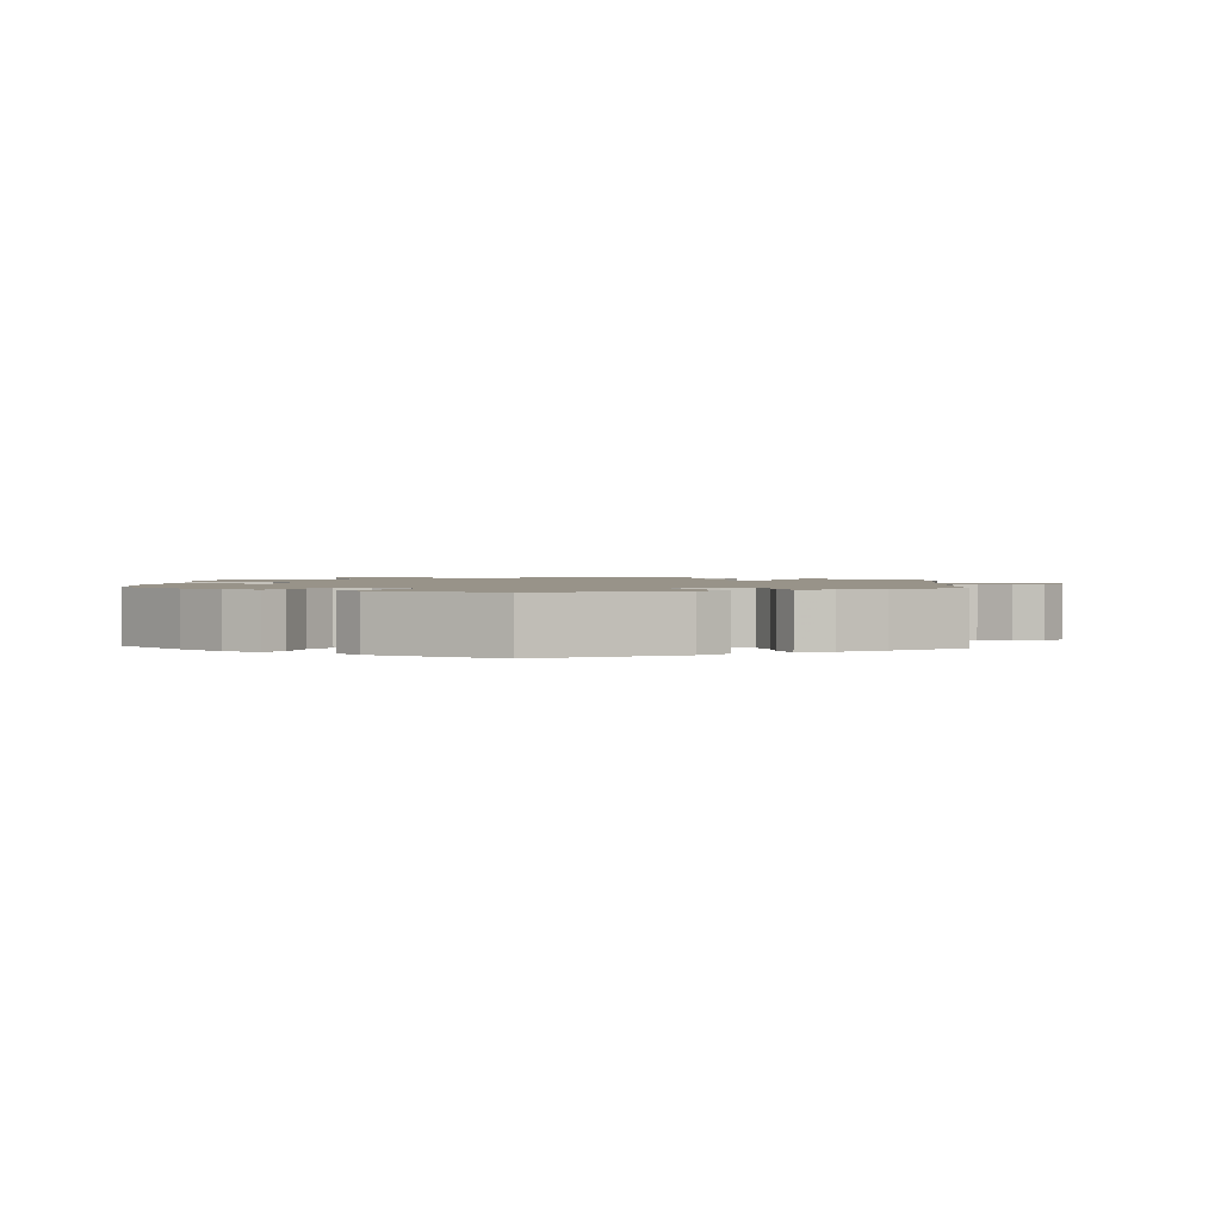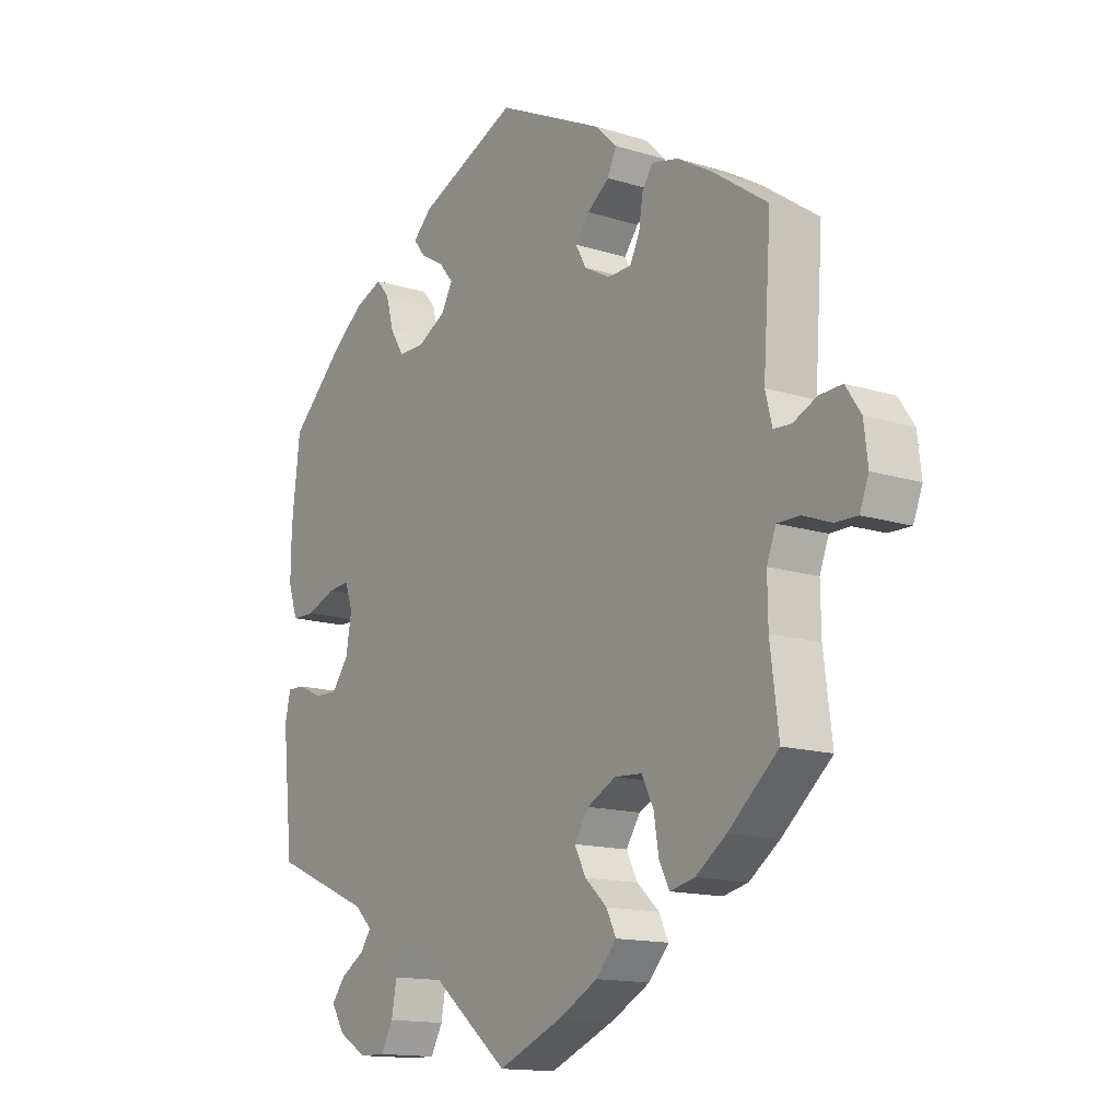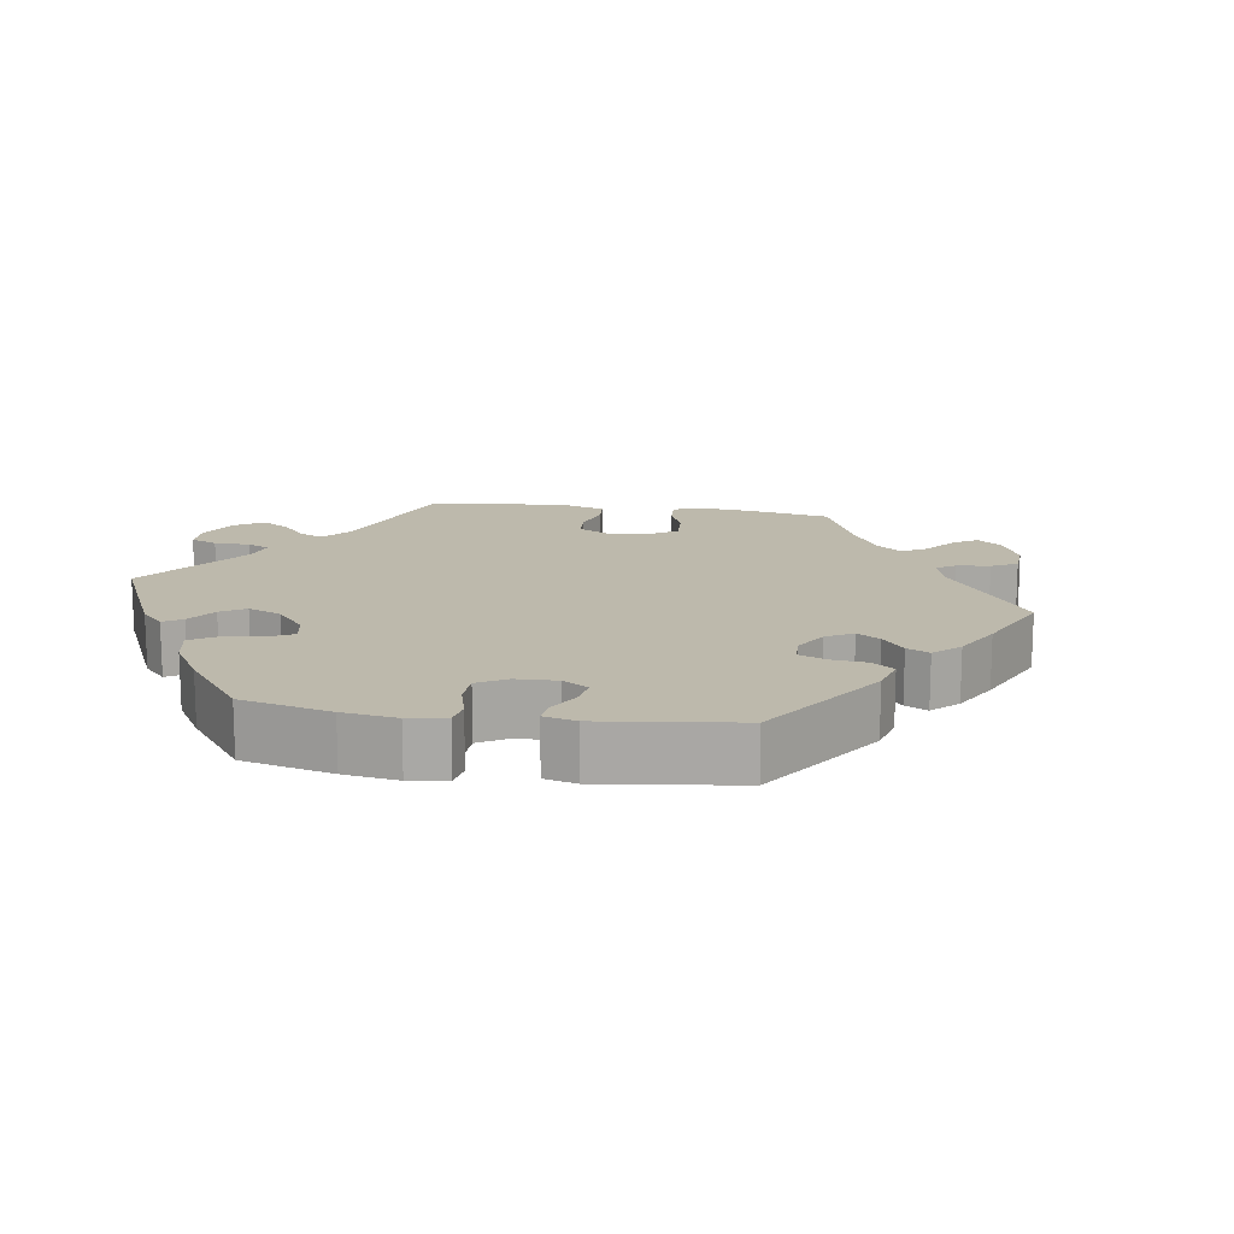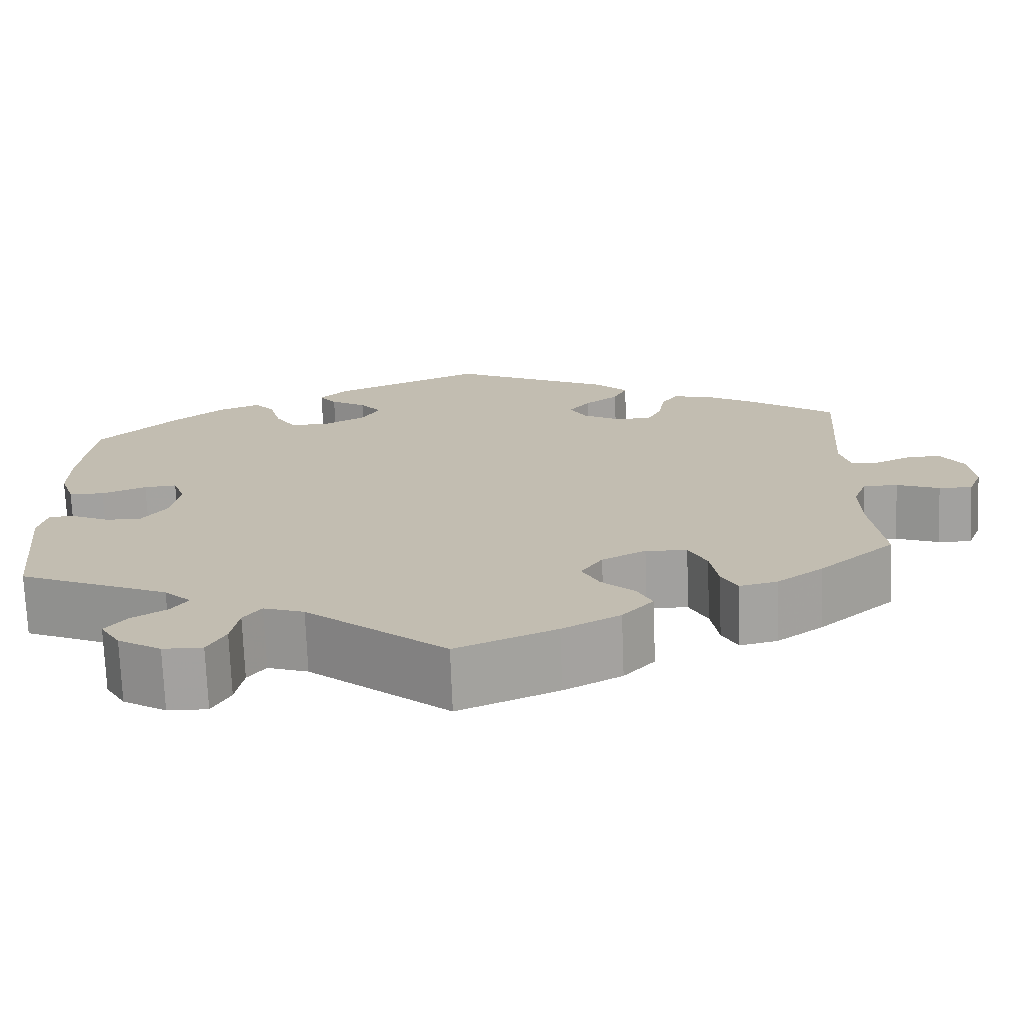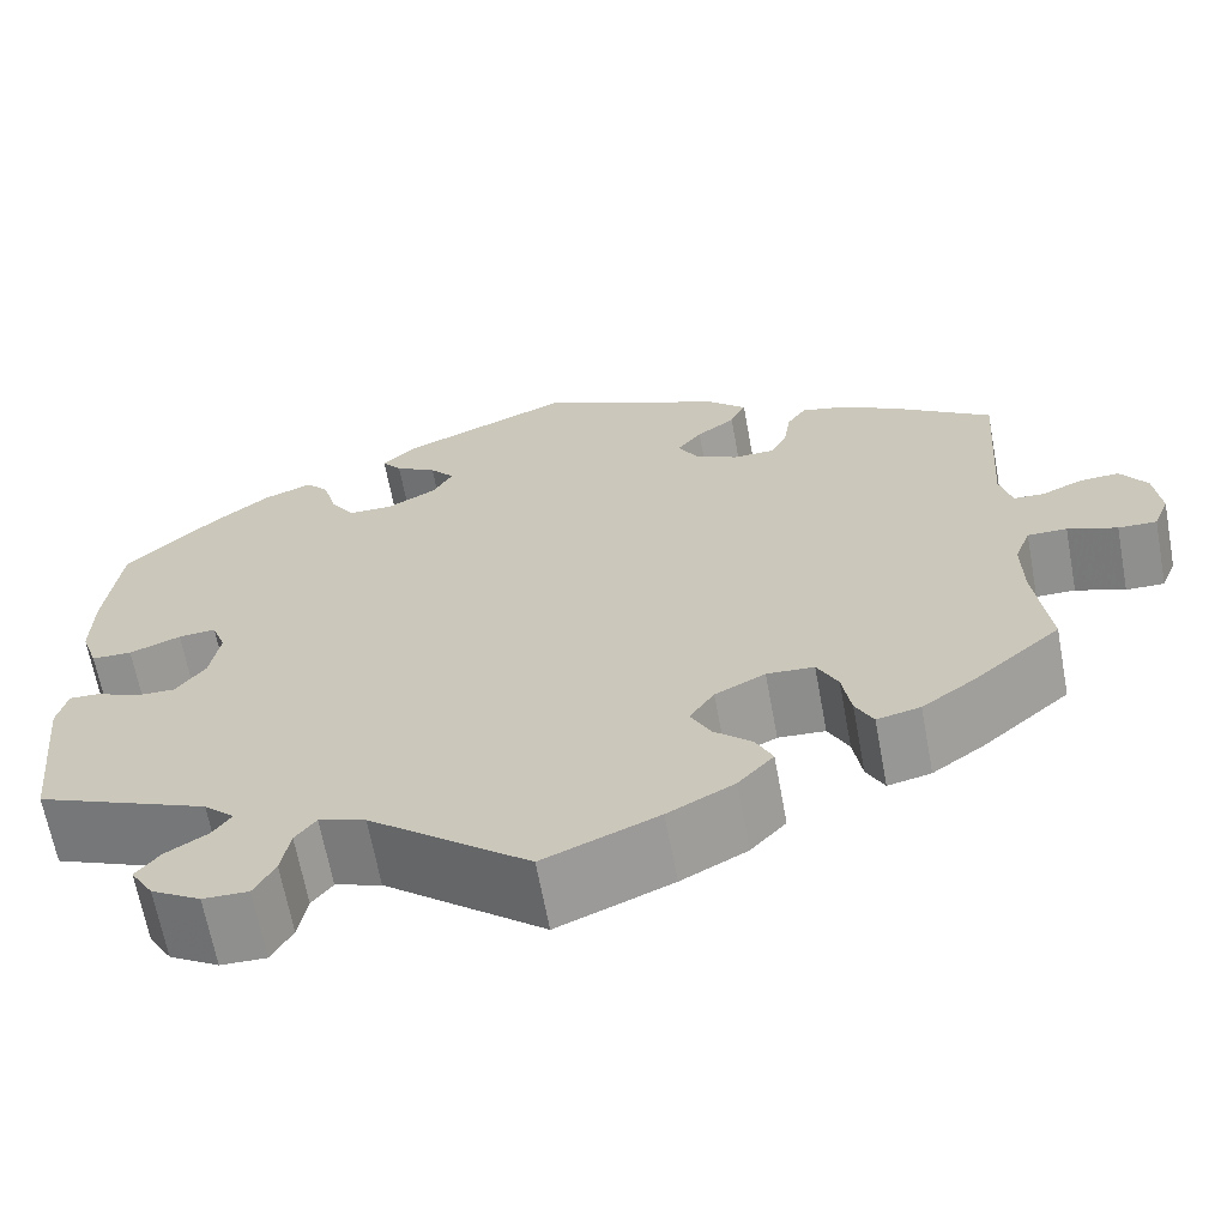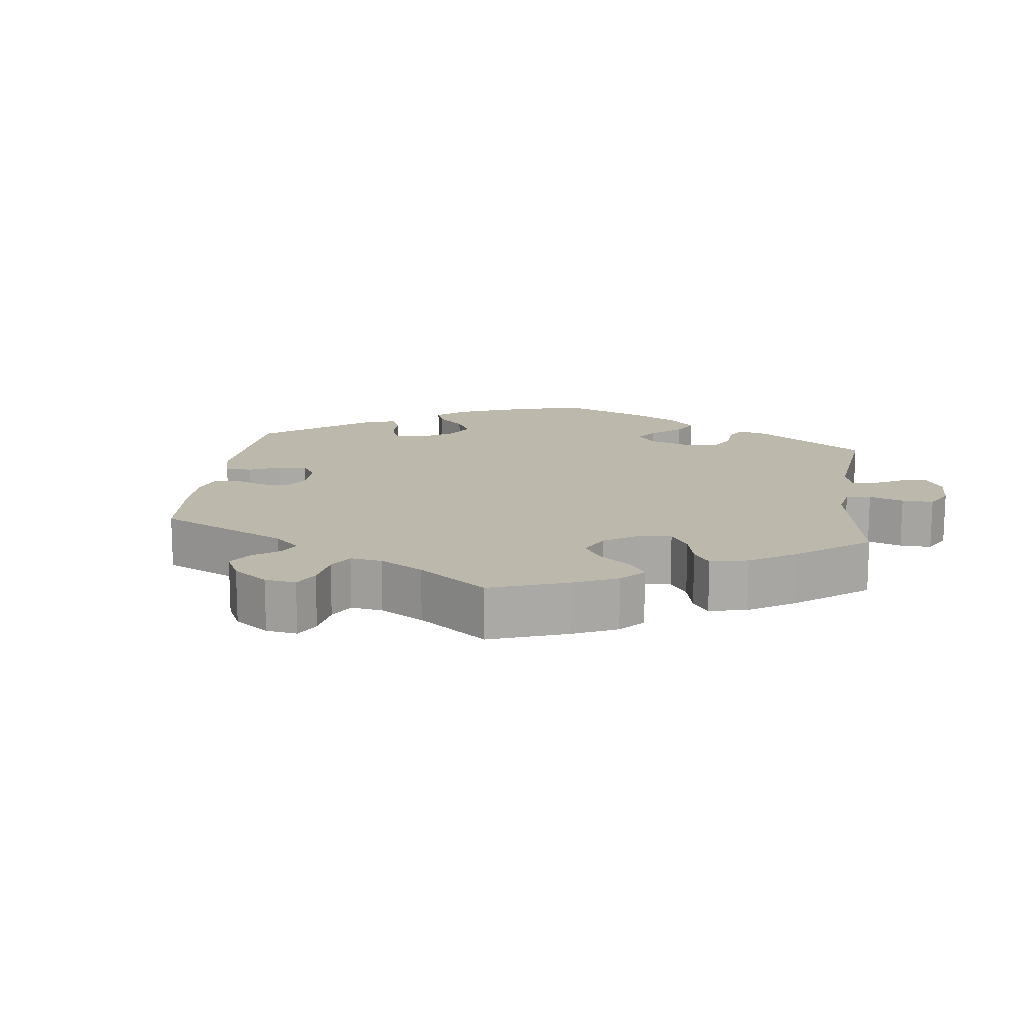
<metadata>
{"format":"obj","ext":"obj","renderer":"f3d","projection":"perspective","resolution":1024,"background":"white","views":[{"elev":1.6,"azim":3.8,"up":"+Y"},{"elev":-14.2,"azim":55.4,"up":"+Z"},{"elev":15.0,"azim":-21.5,"up":"+Y"},{"elev":-72.5,"azim":2.2,"up":"+Z"},{"elev":-65.6,"azim":10.5,"up":"+Z"},{"elev":14.6,"azim":127.3,"up":"+Y"}]}
</metadata>
<code>
v -0.162 0.07 -0.446
v -0.209 0.07 -0.43
v -0.23 0.07 -0.458
v -0.239 0.07 -0.508
v -0.26 0.07 -0.547
v -0.306 0.07 -0.546
v -0.356 0.07 -0.516
v -0.379 0.07 -0.478
v -0.355 0.07 -0.447
v -0.313 0.07 -0.421
v -0.294 0.07 -0.394
v -0.325 0.07 -0.364
v -0.5 0.07 -0.289
v -0.519 0.07 -0.105
v -0.509 0.07 -0.061
v -0.478 0.07 -0.062
v -0.434 0.07 -0.082
v -0.394 0.07 -0.083
v -0.364 0.07 -0.043
v -0.354 0.07 0.016
v -0.368 0.07 0.055
v -0.406 0.07 0.052
v -0.458 0.07 0.032
v -0.499 0.07 0.033
v -0.516 0.07 0.083
v -0.515 0.07 0.16
v -0.5 0.07 0.289
v -0.408 0.07 0.377
v -0.349 0.07 0.424
v -0.3 0.07 0.443
v -0.277 0.07 0.416
v -0.263 0.07 0.365
v -0.239 0.07 0.327
v -0.193 0.07 0.327
v -0.143 0.07 0.354
v -0.123 0.07 0.39
v -0.148 0.07 0.42
v -0.19 0.07 0.445
v -0.21 0.07 0.471
v -0.177 0.07 0.503
v -0.001 0.07 0.578
v 0.189 0.07 0.486
v 0.227 0.07 0.449
v 0.211 0.07 0.415
v 0.172 0.07 0.386
v 0.147 0.07 0.354
v 0.166 0.07 0.32
v 0.211 0.07 0.295
v 0.253 0.07 0.296
v 0.27 0.07 0.33
v 0.277 0.07 0.376
v 0.296 0.07 0.405
v 0.343 0.07 0.394
v 0.404 0.07 0.358
v 0.501 0.07 0.29
v 0.487 0.07 0.09
v 0.499 0.07 0.043
v 0.53 0.07 0.041
v 0.572 0.07 0.06
v 0.612 0.07 0.062
v 0.639 0.07 0.022
v 0.646 0.07 -0.037
v 0.63 0.07 -0.078
v 0.591 0.07 -0.077
v 0.541 0.07 -0.058
v 0.501 0.07 -0.058
v 0.485 0.07 -0.1
v 0.486 0.07 -0.17
v 0.501 0.07 -0.288
v 0.413 0.07 -0.364
v 0.359 0.07 -0.403
v 0.315 0.07 -0.413
v 0.297 0.07 -0.378
v 0.288 0.07 -0.323
v 0.267 0.07 -0.282
v 0.219 0.07 -0.279
v 0.168 0.07 -0.305
v 0.143 0.07 -0.343
v 0.163 0.07 -0.382
v 0.202 0.07 -0.418
v 0.219 0.07 -0.453
v 0.183 0.07 -0.493
v 0.116 0.07 -0.529
v 0 0.07 -0.578
v -0.162 0 -0.446
v -0.209 0 -0.43
v -0.23 0 -0.458
v -0.239 0 -0.508
v -0.26 0 -0.547
v -0.306 0 -0.546
v -0.356 0 -0.516
v -0.379 0 -0.478
v -0.355 0 -0.447
v -0.313 0 -0.421
v -0.294 0 -0.394
v -0.325 0 -0.364
v -0.5 0 -0.289
v -0.519 0 -0.105
v -0.509 0 -0.061
v -0.478 0 -0.062
v -0.434 0 -0.082
v -0.394 0 -0.083
v -0.364 0 -0.043
v -0.354 0 0.016
v -0.368 0 0.055
v -0.406 0 0.052
v -0.458 0 0.032
v -0.499 0 0.033
v -0.516 0 0.083
v -0.515 0 0.16
v -0.5 0 0.289
v -0.408 0 0.377
v -0.349 0 0.424
v -0.3 0 0.443
v -0.277 0 0.416
v -0.263 0 0.365
v -0.239 0 0.327
v -0.193 0 0.327
v -0.143 0 0.354
v -0.123 0 0.39
v -0.148 0 0.42
v -0.19 0 0.445
v -0.21 0 0.471
v -0.177 0 0.503
v -0.001 0 0.578
v 0.189 0 0.486
v 0.227 0 0.449
v 0.211 0 0.415
v 0.172 0 0.386
v 0.147 0 0.354
v 0.166 0 0.32
v 0.211 0 0.295
v 0.253 0 0.296
v 0.27 0 0.33
v 0.277 0 0.376
v 0.296 0 0.405
v 0.343 0 0.394
v 0.404 0 0.358
v 0.501 0 0.29
v 0.487 0 0.09
v 0.499 0 0.043
v 0.53 0 0.041
v 0.572 0 0.06
v 0.612 0 0.062
v 0.639 0 0.022
v 0.646 0 -0.037
v 0.63 0 -0.078
v 0.591 0 -0.077
v 0.541 0 -0.058
v 0.501 0 -0.058
v 0.485 0 -0.1
v 0.486 0 -0.17
v 0.501 0 -0.288
v 0.413 0 -0.364
v 0.359 0 -0.403
v 0.315 0 -0.413
v 0.297 0 -0.378
v 0.288 0 -0.323
v 0.267 0 -0.282
v 0.219 0 -0.279
v 0.168 0 -0.305
v 0.143 0 -0.343
v 0.163 0 -0.382
v 0.202 0 -0.418
v 0.219 0 -0.453
v 0.183 0 -0.493
v 0.116 0 -0.529
v 0 0 -0.578
f 83 84 1
f 82 83 1 2
f 79 80 81 82
f 78 79 82 2
f 77 78 2
f 76 77 2
f 71 72 73 74
f 71 74 75
f 68 69 70 71
f 67 68 71 75
f 66 67 75 76
f 62 63 64 65
f 62 65 66
f 61 62 66
f 58 59 60 61
f 57 58 61 66
f 56 57 66 76
f 50 51 52 53
f 49 50 53 54
f 42 43 44 45
f 42 45 46
f 41 42 46
f 40 41 46 47
f 37 38 39 40
f 36 37 40 47
f 29 30 31 32
f 29 32 33
f 28 29 33
f 27 28 33
f 26 27 33 34
f 22 23 24 25
f 21 22 25 26
f 14 15 16 17
f 12 13 14 17
f 11 12 17 18
f 7 8 9 10
f 7 10 11
f 6 7 11
f 3 4 5 6
f 2 3 6 11
f 49 54 55 56
f 48 49 56 76
f 35 36 47 48
f 34 35 48 76
f 21 26 34 76
f 20 21 76
f 19 20 76 2
f 2 11 18 19
f 85 168 167
f 86 85 167 166
f 166 165 164 163
f 86 166 163 162
f 86 162 161
f 86 161 160
f 158 157 156 155
f 159 158 155
f 155 154 153 152
f 159 155 152 151
f 160 159 151 150
f 149 148 147 146
f 150 149 146
f 150 146 145
f 145 144 143 142
f 150 145 142 141
f 160 150 141 140
f 137 136 135 134
f 138 137 134 133
f 129 128 127 126
f 130 129 126
f 130 126 125
f 131 130 125 124
f 124 123 122 121
f 131 124 121 120
f 116 115 114 113
f 117 116 113
f 117 113 112
f 117 112 111
f 118 117 111 110
f 109 108 107 106
f 110 109 106 105
f 101 100 99 98
f 101 98 97 96
f 102 101 96 95
f 94 93 92 91
f 95 94 91
f 95 91 90
f 90 89 88 87
f 95 90 87 86
f 140 139 138 133
f 160 140 133 132
f 132 131 120 119
f 160 132 119 118
f 160 118 110 105
f 160 105 104
f 86 160 104 103
f 103 102 95 86
f 1 85 86 2
f 2 86 87 3
f 3 87 88 4
f 4 88 89 5
f 5 89 90 6
f 6 90 91 7
f 7 91 92 8
f 8 92 93 9
f 9 93 94 10
f 10 94 95 11
f 11 95 96 12
f 12 96 97 13
f 13 97 98 14
f 14 98 99 15
f 15 99 100 16
f 16 100 101 17
f 17 101 102 18
f 18 102 103 19
f 19 103 104 20
f 20 104 105 21
f 21 105 106 22
f 22 106 107 23
f 23 107 108 24
f 24 108 109 25
f 25 109 110 26
f 26 110 111 27
f 27 111 112 28
f 28 112 113 29
f 29 113 114 30
f 30 114 115 31
f 31 115 116 32
f 32 116 117 33
f 33 117 118 34
f 34 118 119 35
f 35 119 120 36
f 36 120 121 37
f 37 121 122 38
f 38 122 123 39
f 39 123 124 40
f 40 124 125 41
f 41 125 126 42
f 42 126 127 43
f 43 127 128 44
f 44 128 129 45
f 45 129 130 46
f 46 130 131 47
f 47 131 132 48
f 48 132 133 49
f 49 133 134 50
f 50 134 135 51
f 51 135 136 52
f 52 136 137 53
f 53 137 138 54
f 54 138 139 55
f 55 139 140 56
f 56 140 141 57
f 57 141 142 58
f 58 142 143 59
f 59 143 144 60
f 60 144 145 61
f 61 145 146 62
f 62 146 147 63
f 63 147 148 64
f 64 148 149 65
f 65 149 150 66
f 66 150 151 67
f 67 151 152 68
f 68 152 153 69
f 69 153 154 70
f 70 154 155 71
f 71 155 156 72
f 72 156 157 73
f 73 157 158 74
f 74 158 159 75
f 75 159 160 76
f 76 160 161 77
f 77 161 162 78
f 78 162 163 79
f 79 163 164 80
f 80 164 165 81
f 81 165 166 82
f 82 166 167 83
f 83 167 168 84
f 84 168 85 1

</code>
